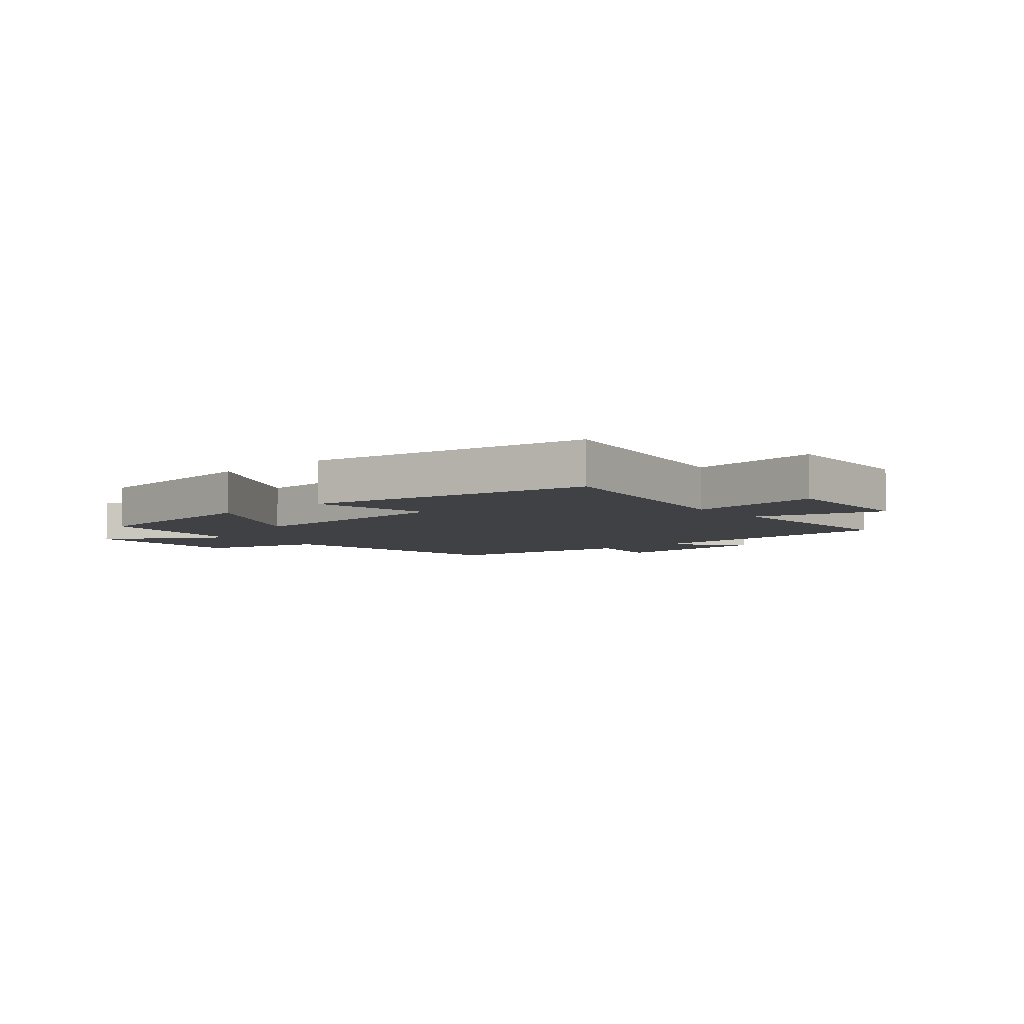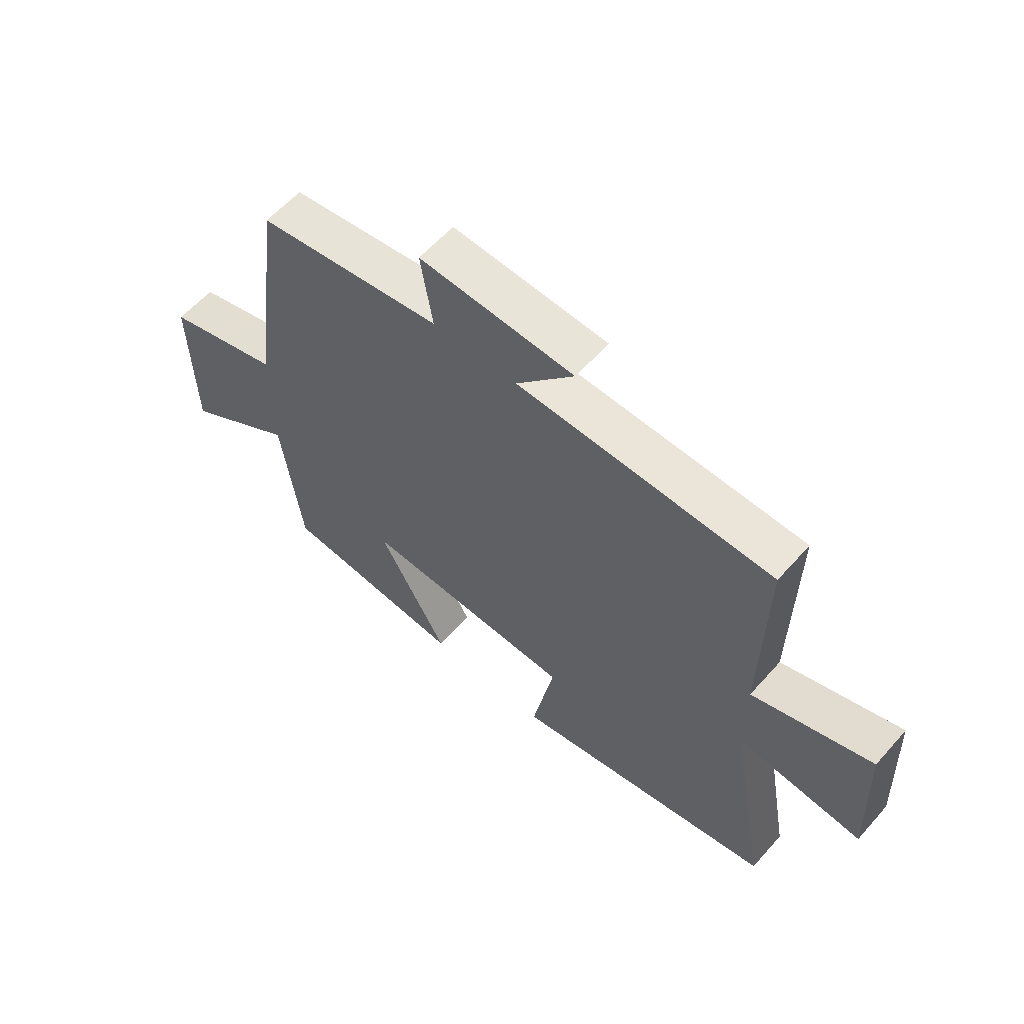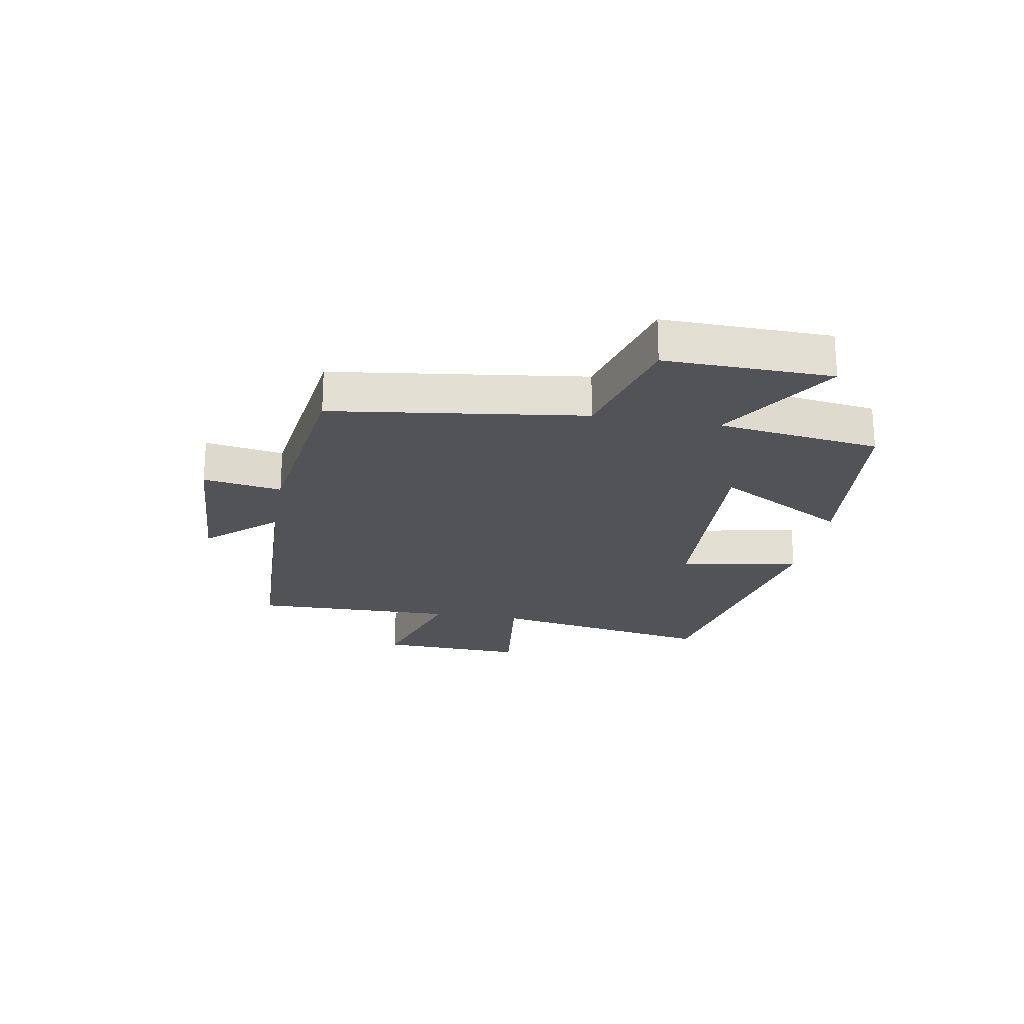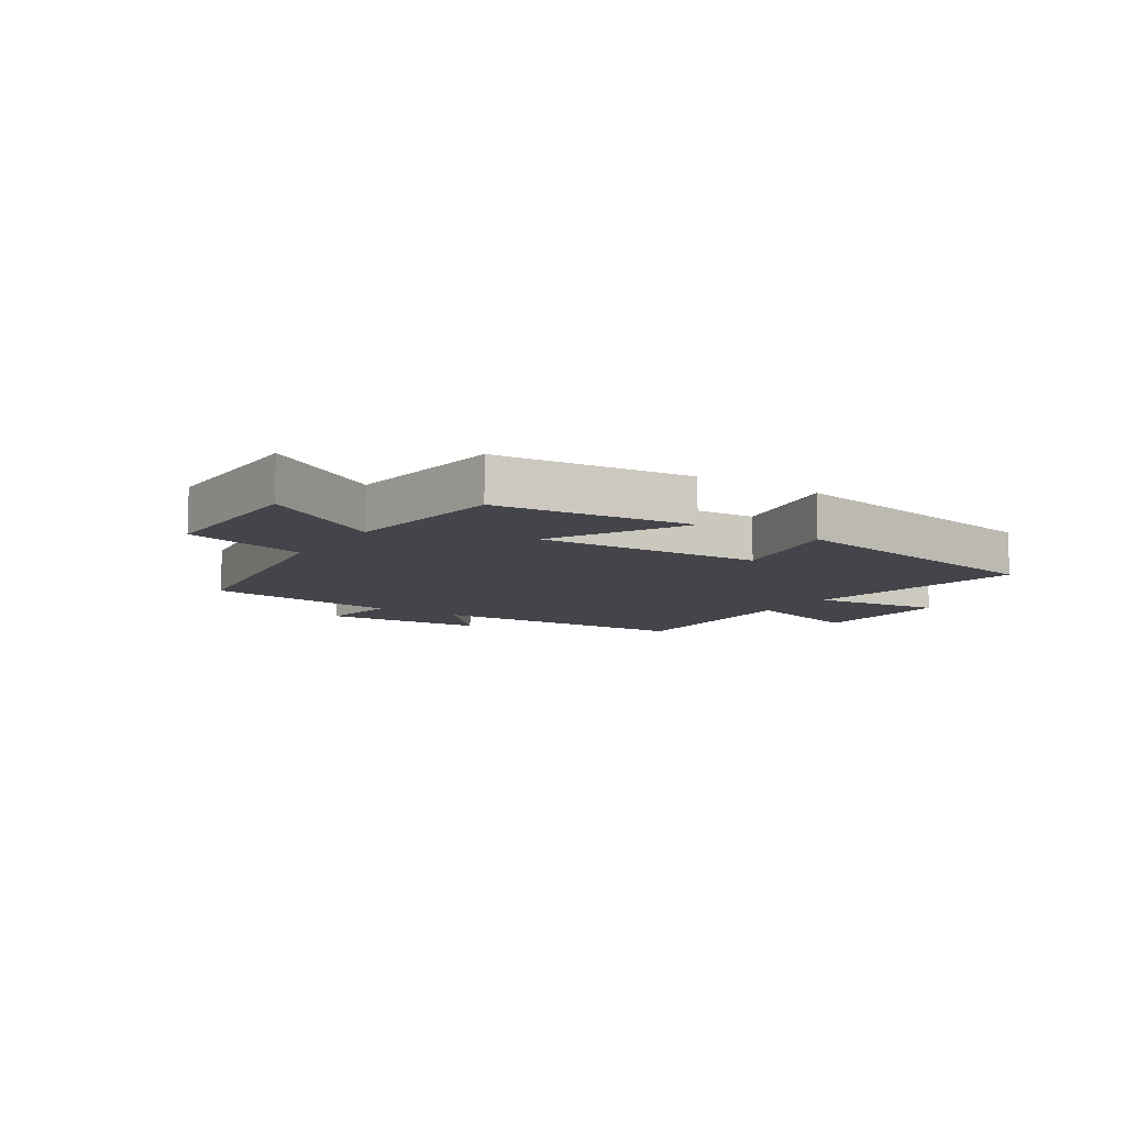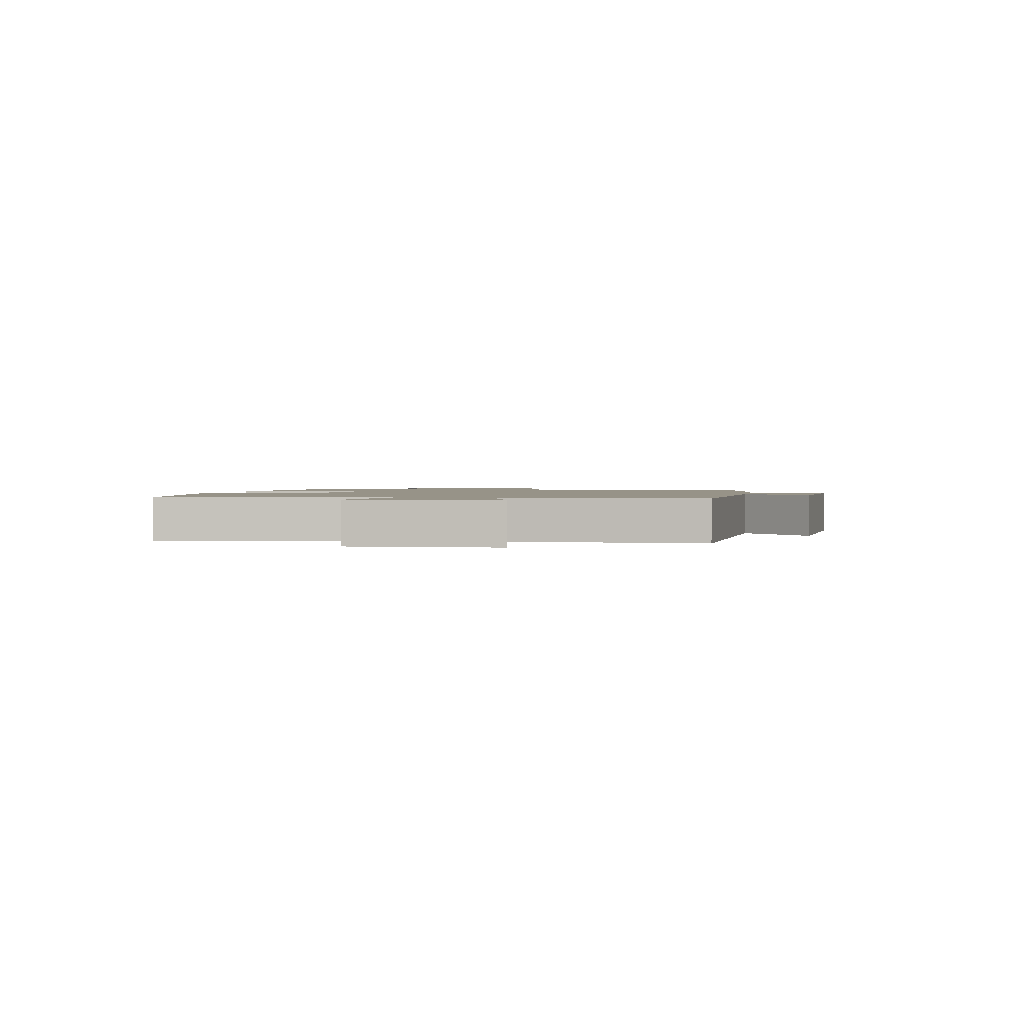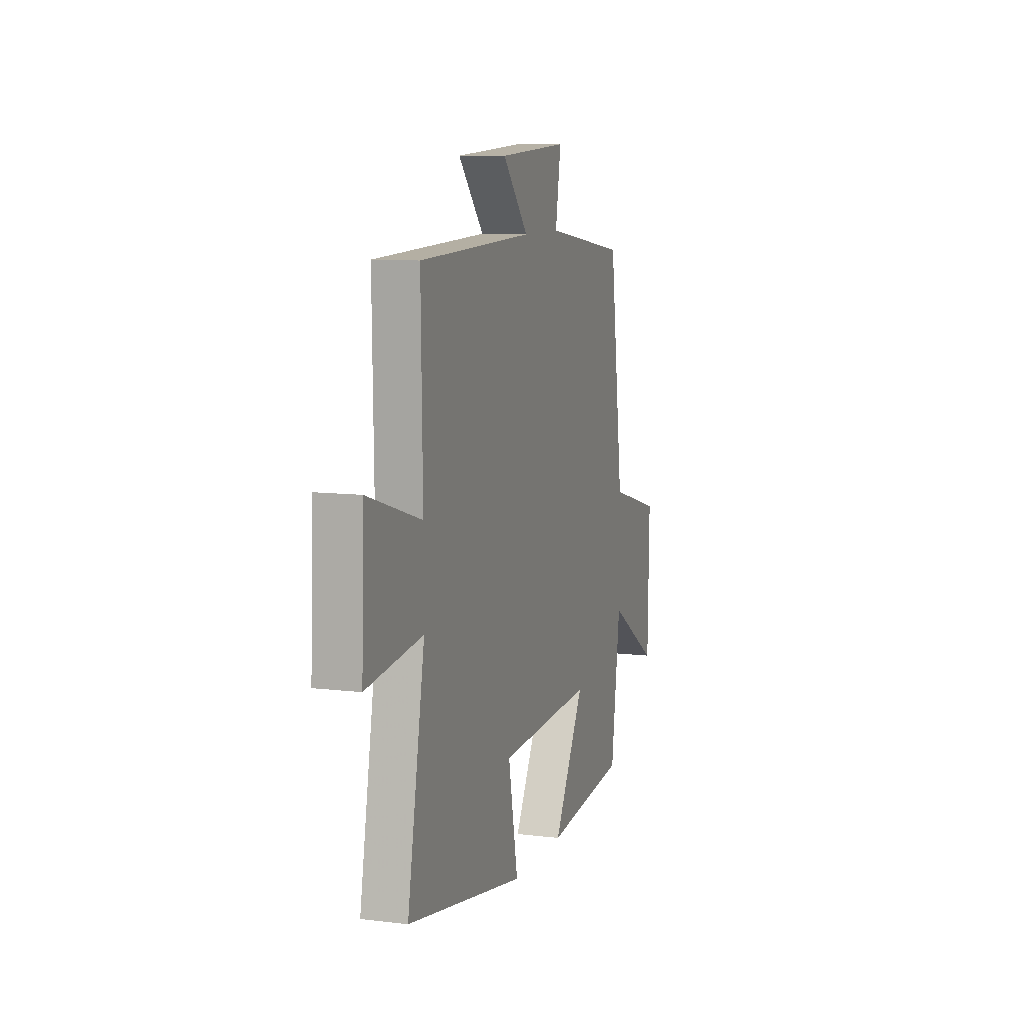
<metadata>
{"format":"obj","ext":"obj","renderer":"f3d","projection":"perspective","resolution":1024,"background":"white","views":[{"elev":-5.7,"azim":-138.9,"up":"+Y"},{"elev":59.1,"azim":-138.8,"up":"+Z"},{"elev":-22.3,"azim":80.1,"up":"+Y"},{"elev":-9.3,"azim":147.1,"up":"+Y"},{"elev":1.4,"azim":-78.6,"up":"+Y"},{"elev":9.4,"azim":-71.9,"up":"+Z"}]}
</metadata>
<code>
v -0.57 0.07 -0.411
v -0.5 0.07 -0.023
v -0.726 0.07 -0.05
v -0.716 0.07 0.202
v -0.5 0.07 0.135
v -0.506 0.07 0.484
v -0.046 0.07 0.5
v -0.15 0.07 0.618
v 0.13 0.07 0.634
v 0.108 0.07 0.5
v 0.443 0.07 0.454
v 0.5 0.07 0.025
v 0.71 0.07 -0.033
v 0.704 0.07 -0.317
v 0.5 0.07 -0.189
v 0.463 0.07 -0.465
v 0.13 0.07 -0.5
v 0.255 0.07 -0.277
v -0.129 0.07 -0.295
v -0.09 0.07 -0.5
v -0.57 0 -0.411
v -0.5 0 -0.023
v -0.726 0 -0.05
v -0.716 0 0.202
v -0.5 0 0.135
v -0.506 0 0.484
v -0.046 0 0.5
v -0.15 0 0.618
v 0.13 0 0.634
v 0.108 0 0.5
v 0.443 0 0.454
v 0.5 0 0.025
v 0.71 0 -0.033
v 0.704 0 -0.317
v 0.5 0 -0.189
v 0.463 0 -0.465
v 0.13 0 -0.5
v 0.255 0 -0.277
v -0.129 0 -0.295
v -0.09 0 -0.5
f 19 20 1 2
f 18 19 2
f 15 16 17 18
f 15 18 2
f 12 13 14 15
f 10 11 12 15
f 10 15 2
f 7 8 9 10
f 5 6 7 10
f 5 10 2 3
f 3 4 5
f 22 21 40 39
f 22 39 38
f 38 37 36 35
f 22 38 35
f 35 34 33 32
f 35 32 31 30
f 22 35 30
f 30 29 28 27
f 30 27 26 25
f 23 22 30 25
f 25 24 23
f 1 21 22 2
f 2 22 23 3
f 3 23 24 4
f 4 24 25 5
f 5 25 26 6
f 6 26 27 7
f 7 27 28 8
f 8 28 29 9
f 9 29 30 10
f 10 30 31 11
f 11 31 32 12
f 12 32 33 13
f 13 33 34 14
f 14 34 35 15
f 15 35 36 16
f 16 36 37 17
f 17 37 38 18
f 18 38 39 19
f 19 39 40 20
f 20 40 21 1

</code>
